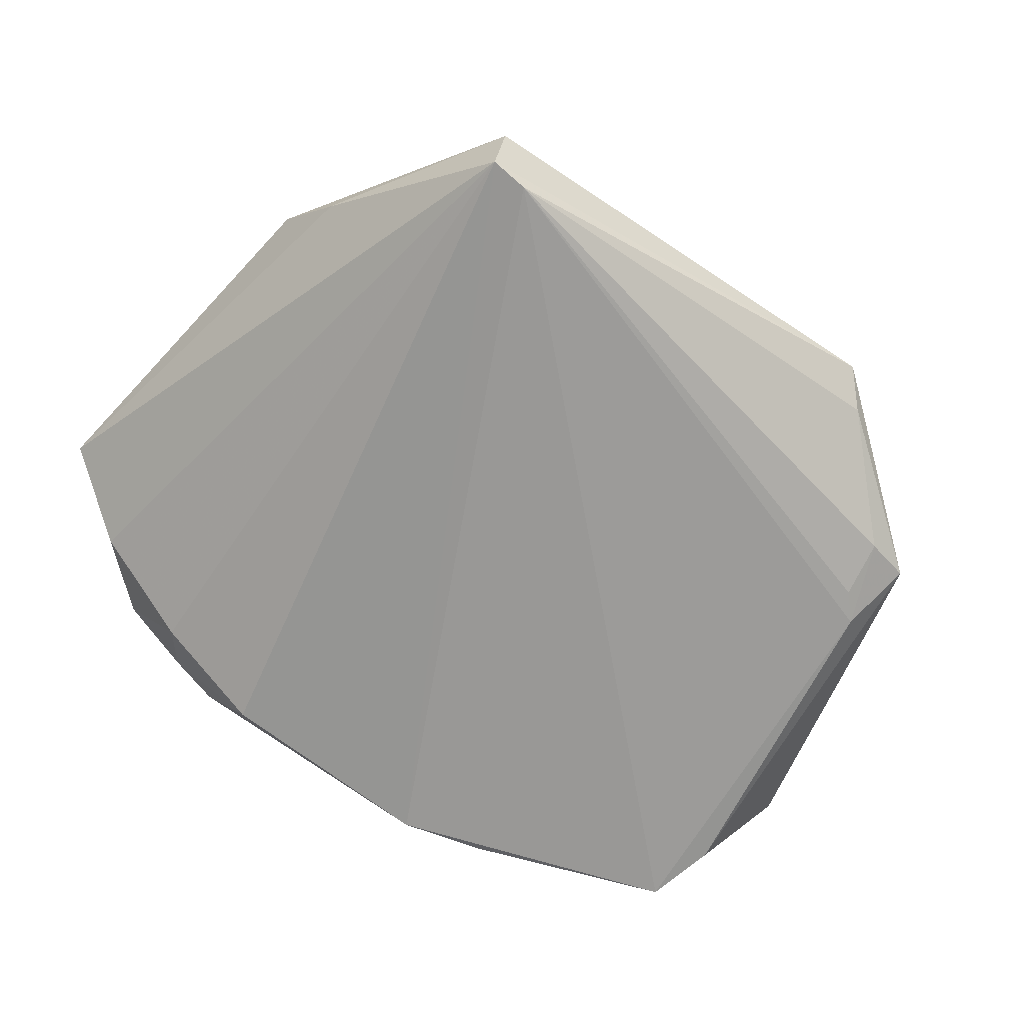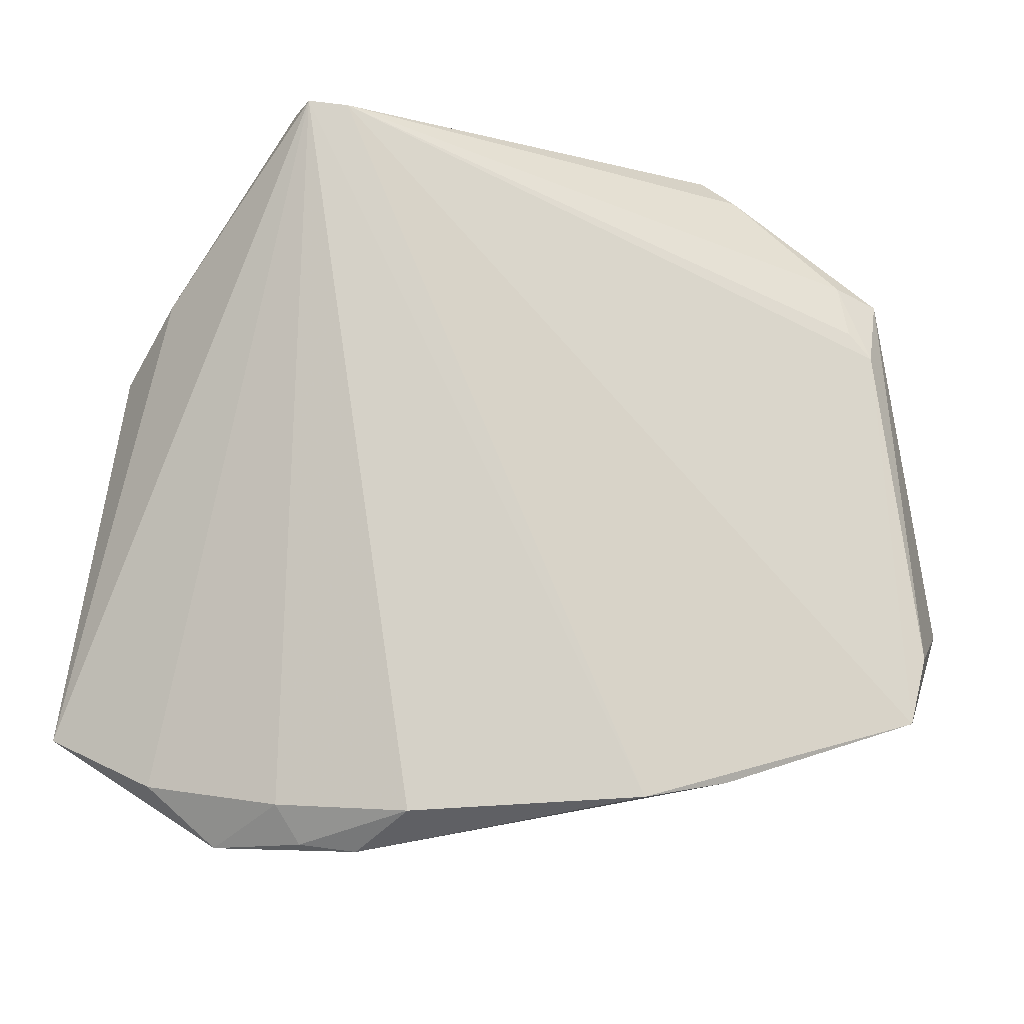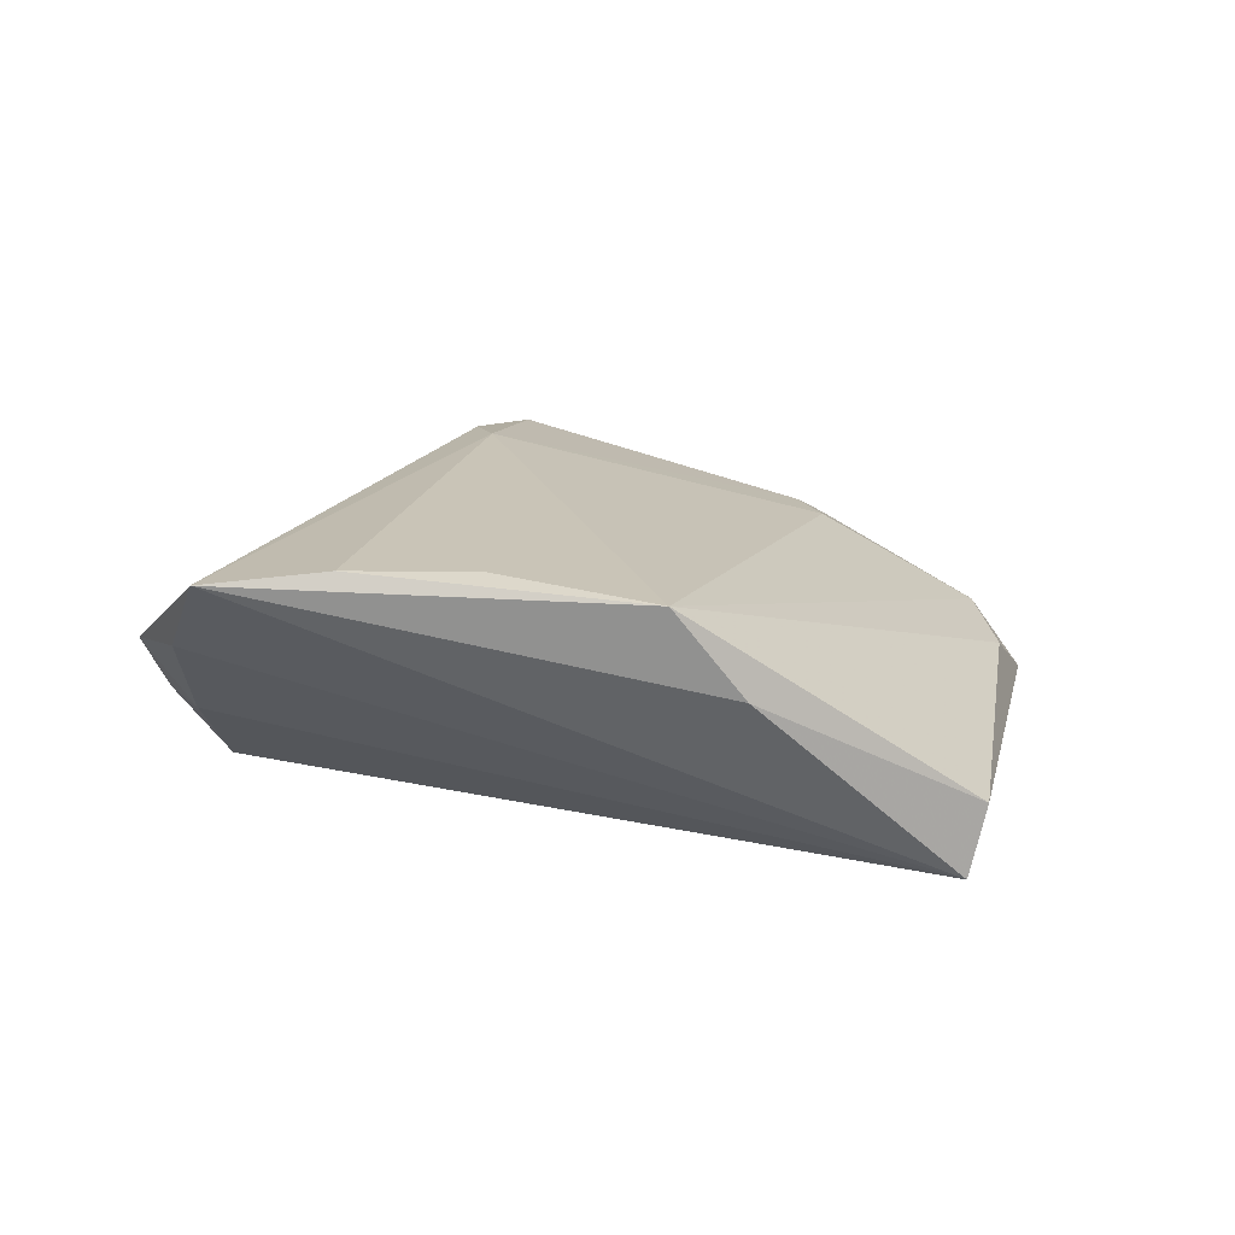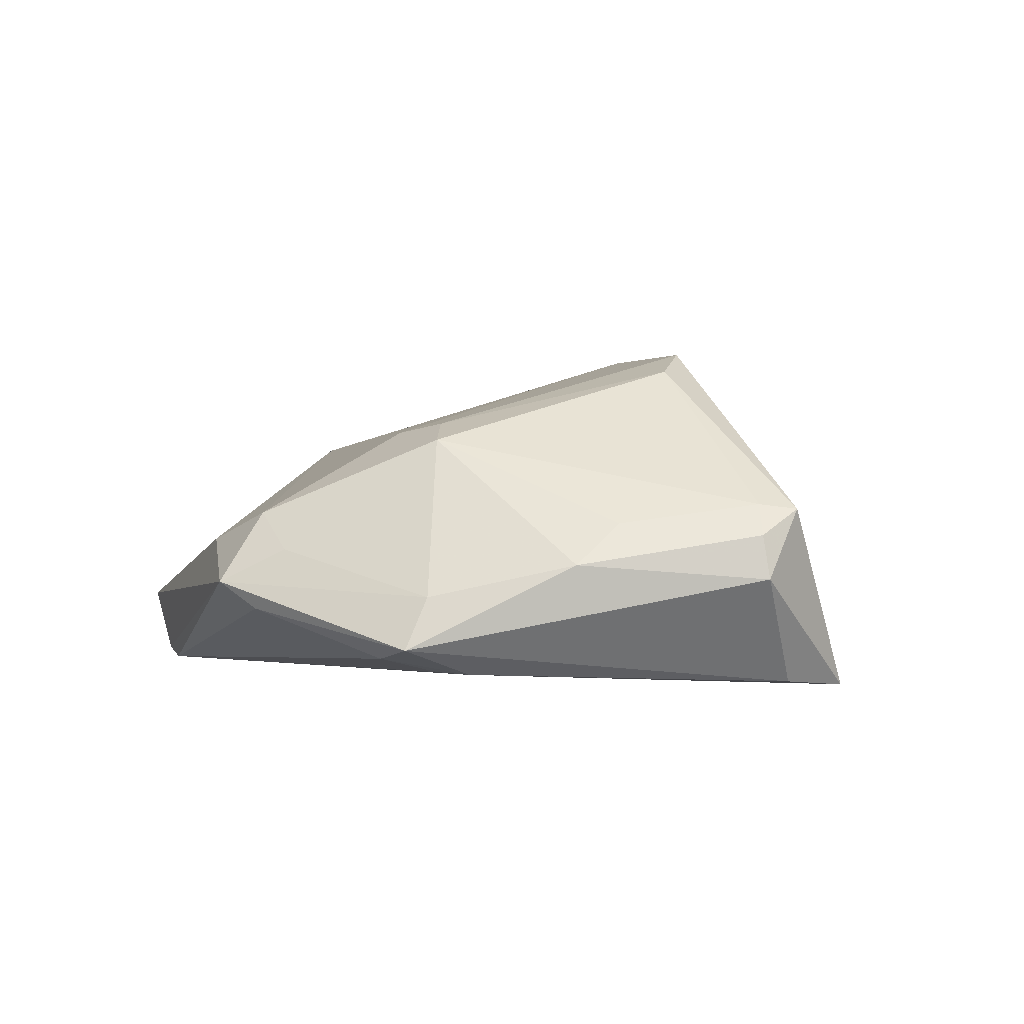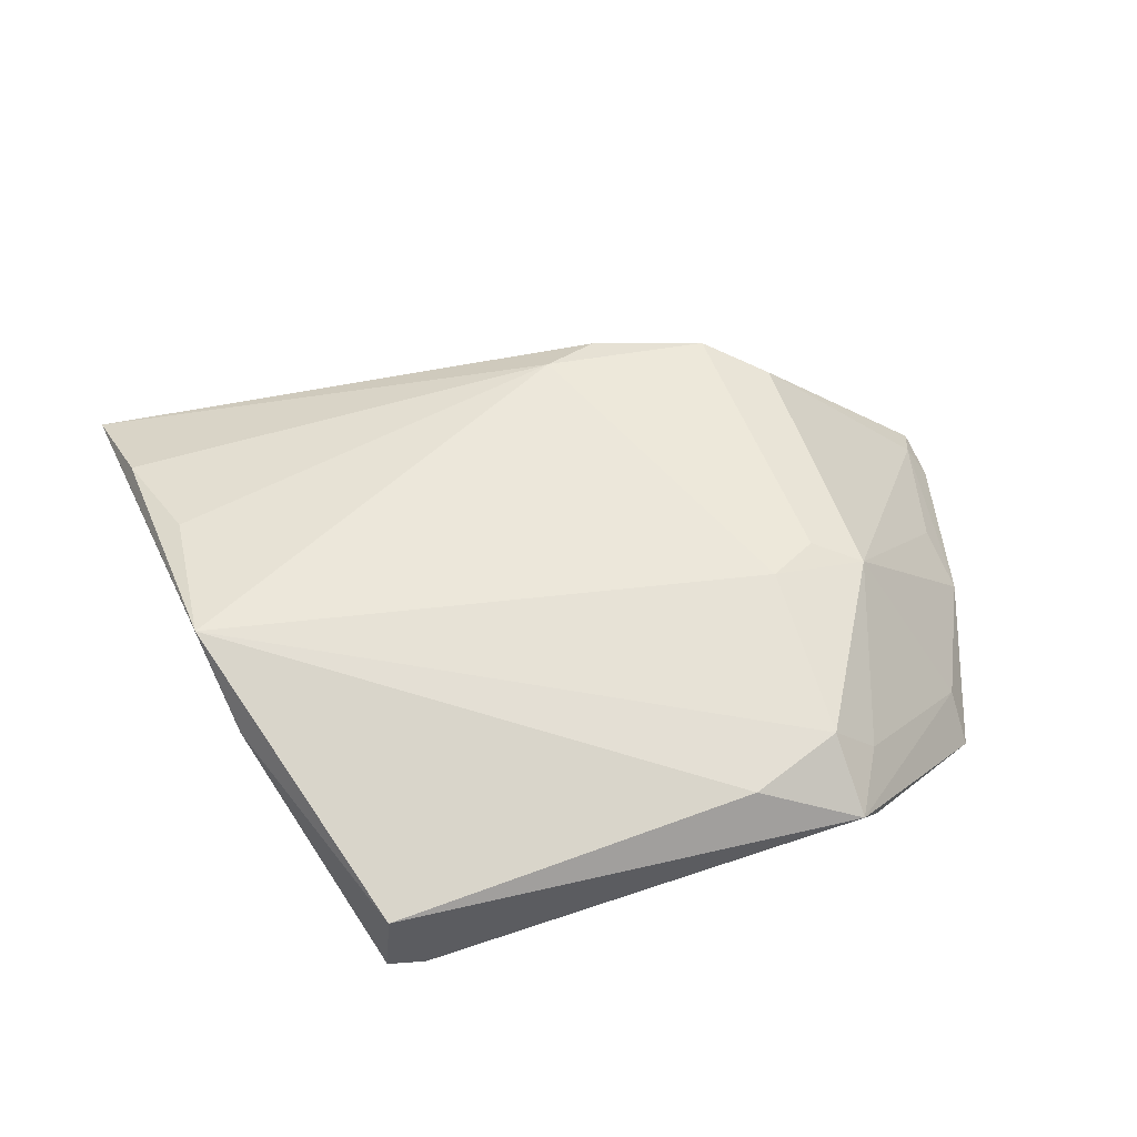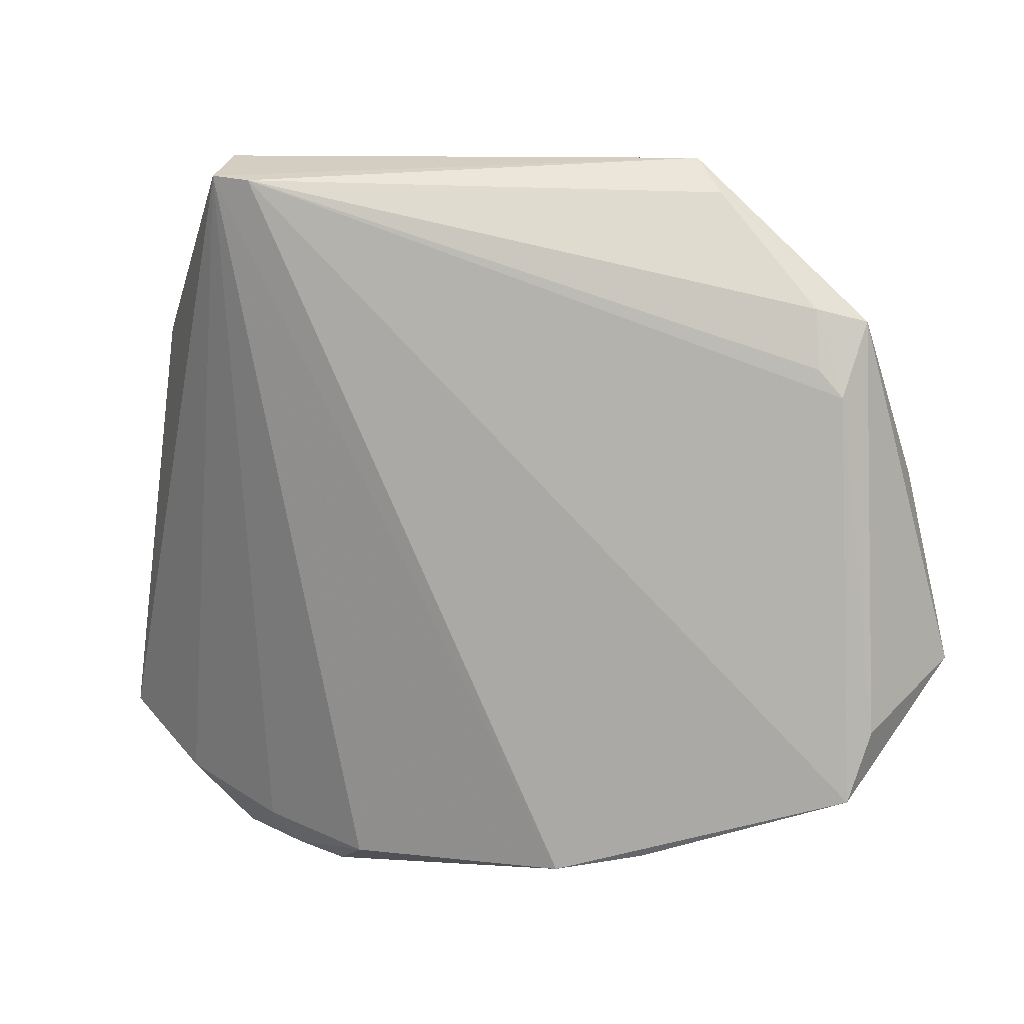
<metadata>
{"format":"obj","ext":"obj","renderer":"f3d","projection":"perspective","resolution":1024,"background":"white","views":[{"elev":-68.6,"azim":145.7,"up":"+Z"},{"elev":-16.9,"azim":162.7,"up":"+Y"},{"elev":9.7,"azim":102.0,"up":"+Z"},{"elev":0.3,"azim":-107.6,"up":"+Z"},{"elev":34.9,"azim":166.0,"up":"+Z"},{"elev":11.5,"azim":-169.5,"up":"+Y"}]}
</metadata>
<code>
v -0.04974 0.002528 0.002613
v 0.03442 0.04837 -0.009003
v -0.03281 -0.02645 0.00531
v -0.05178 0.008874 -0.002485
v -0.02016 -0.03892 -0.01819
v -0.007677 -0.01932 0.02627
v 0.02975 0.04579 -0.0187
v -0.03031 -0.01135 0.023
v 0.03316 -0.04176 -0.002732
v 0.01866 -0.04315 -0.01131
v -0.03276 0.02141 0.01337
v -0.02779 0.04433 -0.008447
v -0.05719 -0.01465 -0.00432
v -0.05614 -0.01414 0.001156
v -0.0437 0.02024 -0.01633
v -0.02225 -0.01639 0.02591
v -0.0004827 -0.01554 0.02609
v 0.0514 0.01667 0.01397
v 0.04746 -0.0387 0.007105
v 0.02312 -0.04727 -0.003604
v 0.05864 -0.03193 0.01563
v -0.0203 0.02309 0.01466
v -0.0534 -0.01487 0.00502
v -0.04015 0.03077 -0.01433
v -0.04578 -0.03005 -0.0187
v -0.02149 -0.03767 -0.01415
v -0.02633 0.0191 0.01571
v 0.02969 -0.04631 -0.001098
v -0.02824 0.04058 -0.0008439
v -0.009176 -0.04126 -0.0187
v 0.04774 0.02438 0.003529
v -0.02449 0.04837 -0.005047
v -0.04074 0.02362 -0.01613
v 0.05571 -0.0173 0.01718
v 0.03899 -0.04609 0.006337
v -0.04494 0.02601 -0.006485
v -0.01106 0.0466 0.0002765
v 0.03458 0.04623 -0.01759
v -0.04847 -0.02122 -0.01786
v -0.04627 0.02923 -0.01296
v -0.05485 -0.01943 0.004432
v 0.05099 -0.002731 0.01685
v -0.02233 0.0423 0.003898
f 10 38 9
f 39 25 13
f 30 10 20
f 30 25 7
f 7 38 30
f 38 10 30
f 35 3 20
f 18 21 31
f 31 21 38
f 31 2 18
f 31 38 2
f 40 39 13
f 7 25 15
f 25 39 15
f 39 40 15
f 8 11 23
f 27 11 8
f 20 3 26
f 18 42 34
f 34 21 18
f 28 35 20
f 9 35 28
f 20 10 28
f 28 10 9
f 19 35 9
f 21 35 19
f 9 38 19
f 38 21 19
f 6 35 21
f 29 11 43
f 7 15 33
f 1 23 11
f 8 23 41
f 25 26 41
f 41 26 3
f 13 25 41
f 18 43 22
f 43 11 22
f 11 27 22
f 25 30 5
f 5 26 25
f 5 30 20
f 20 26 5
f 13 41 14
f 14 41 23
f 4 1 11
f 4 40 13
f 13 14 4
f 23 1 4
f 4 14 23
f 8 41 16
f 16 41 3
f 16 27 8
f 3 35 16
f 35 6 16
f 24 12 7
f 40 12 24
f 7 33 24
f 24 15 40
f 24 33 15
f 36 4 11
f 40 4 36
f 11 29 36
f 17 22 27
f 27 16 17
f 18 22 17
f 17 16 6
f 17 42 18
f 17 6 21
f 17 34 42
f 21 34 17
f 32 29 43
f 40 36 32
f 32 36 29
f 32 12 40
f 32 38 7
f 2 38 32
f 7 12 32
f 37 32 43
f 2 32 37
f 37 43 18
f 18 2 37

</code>
